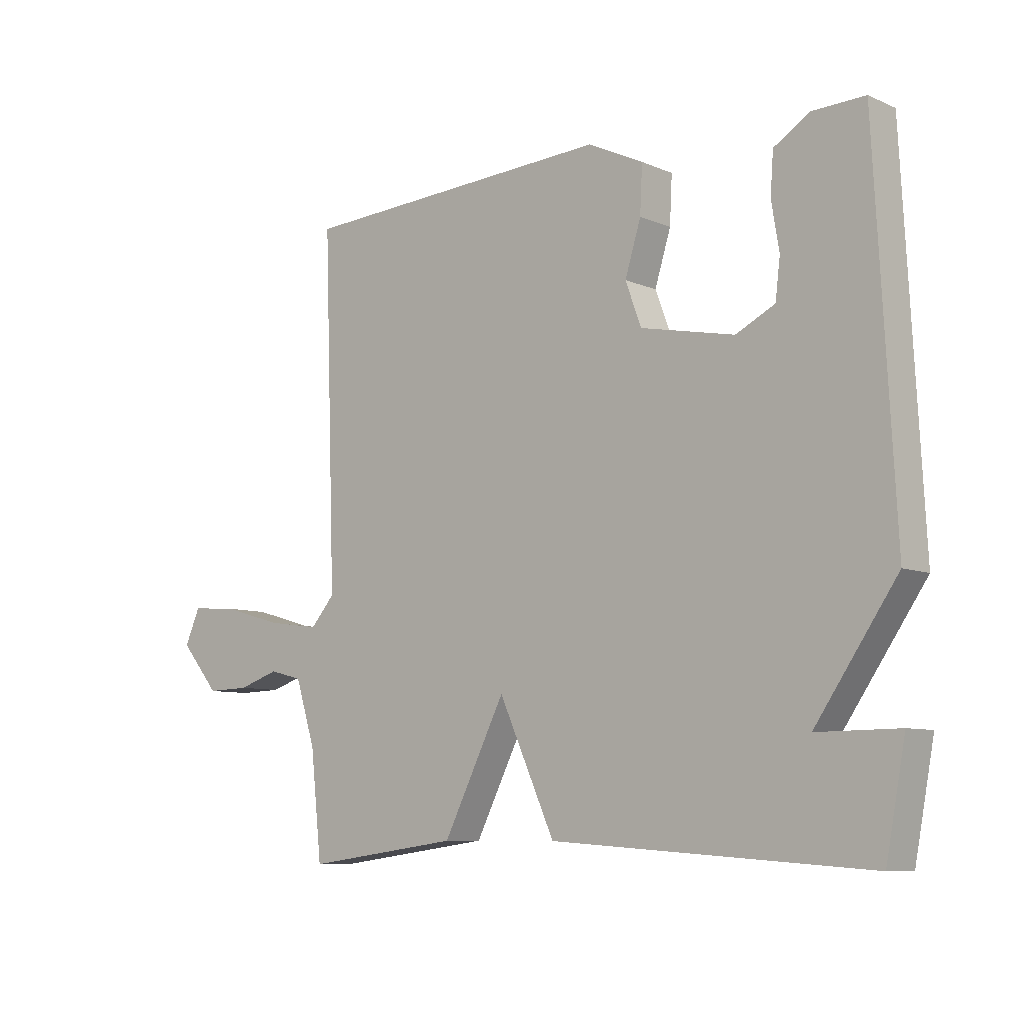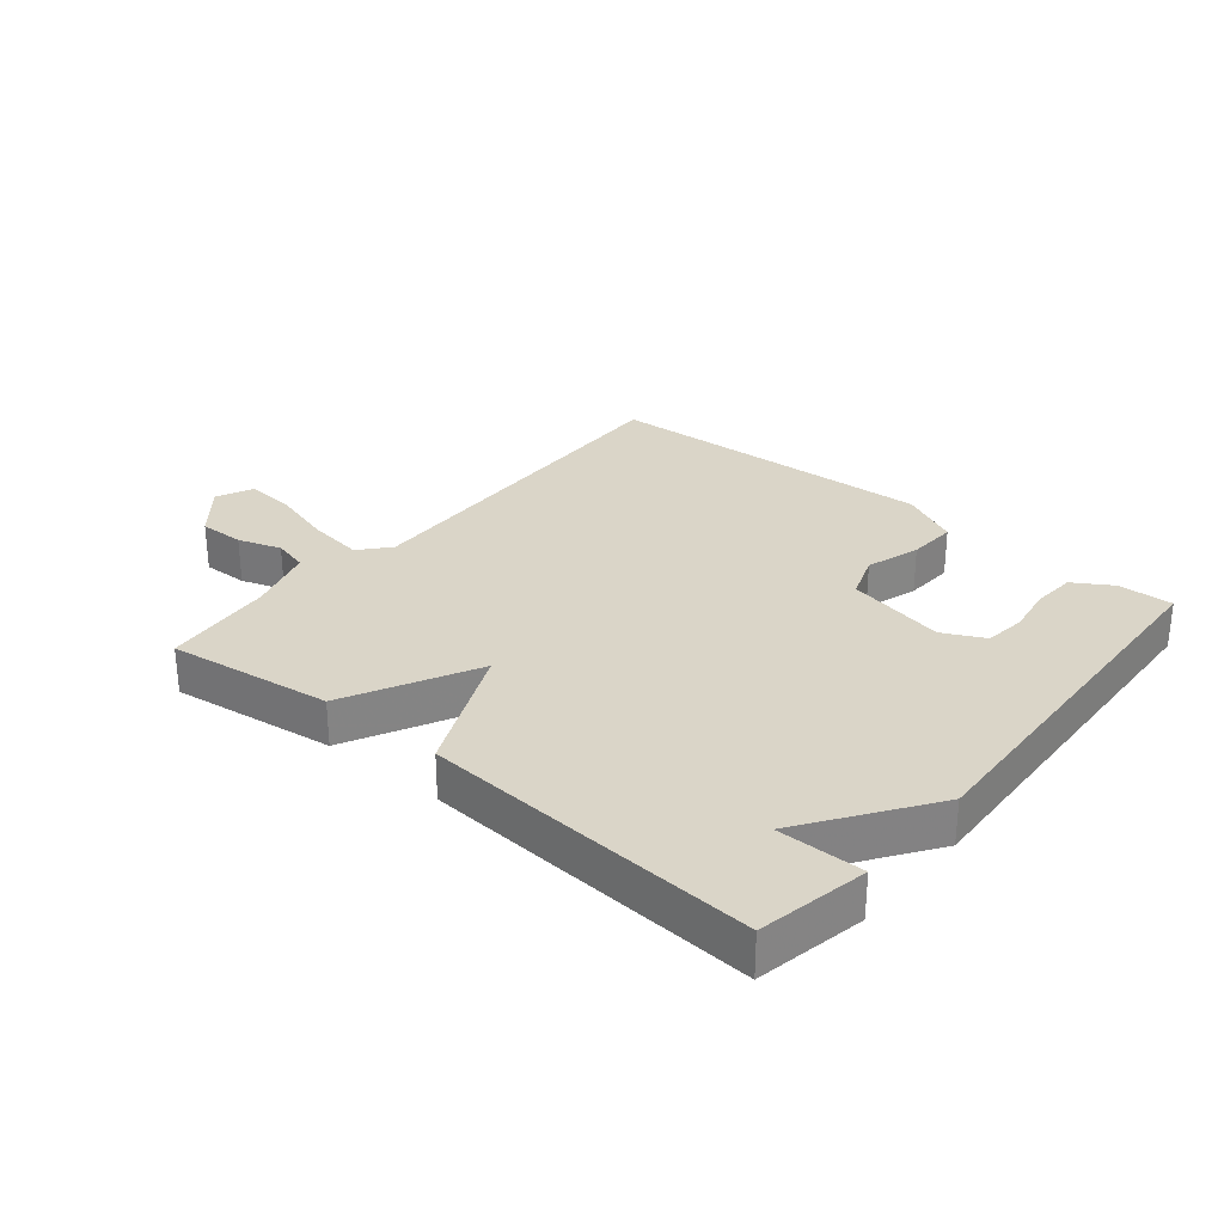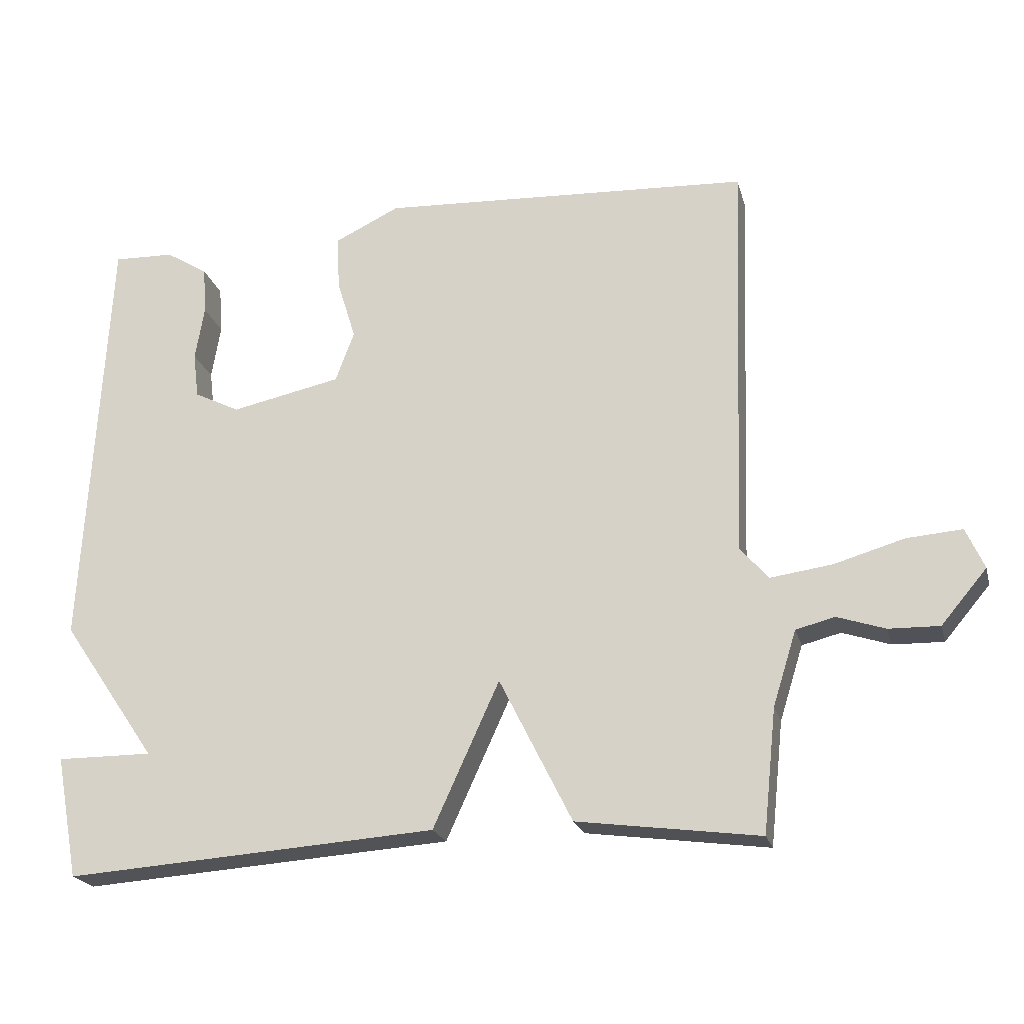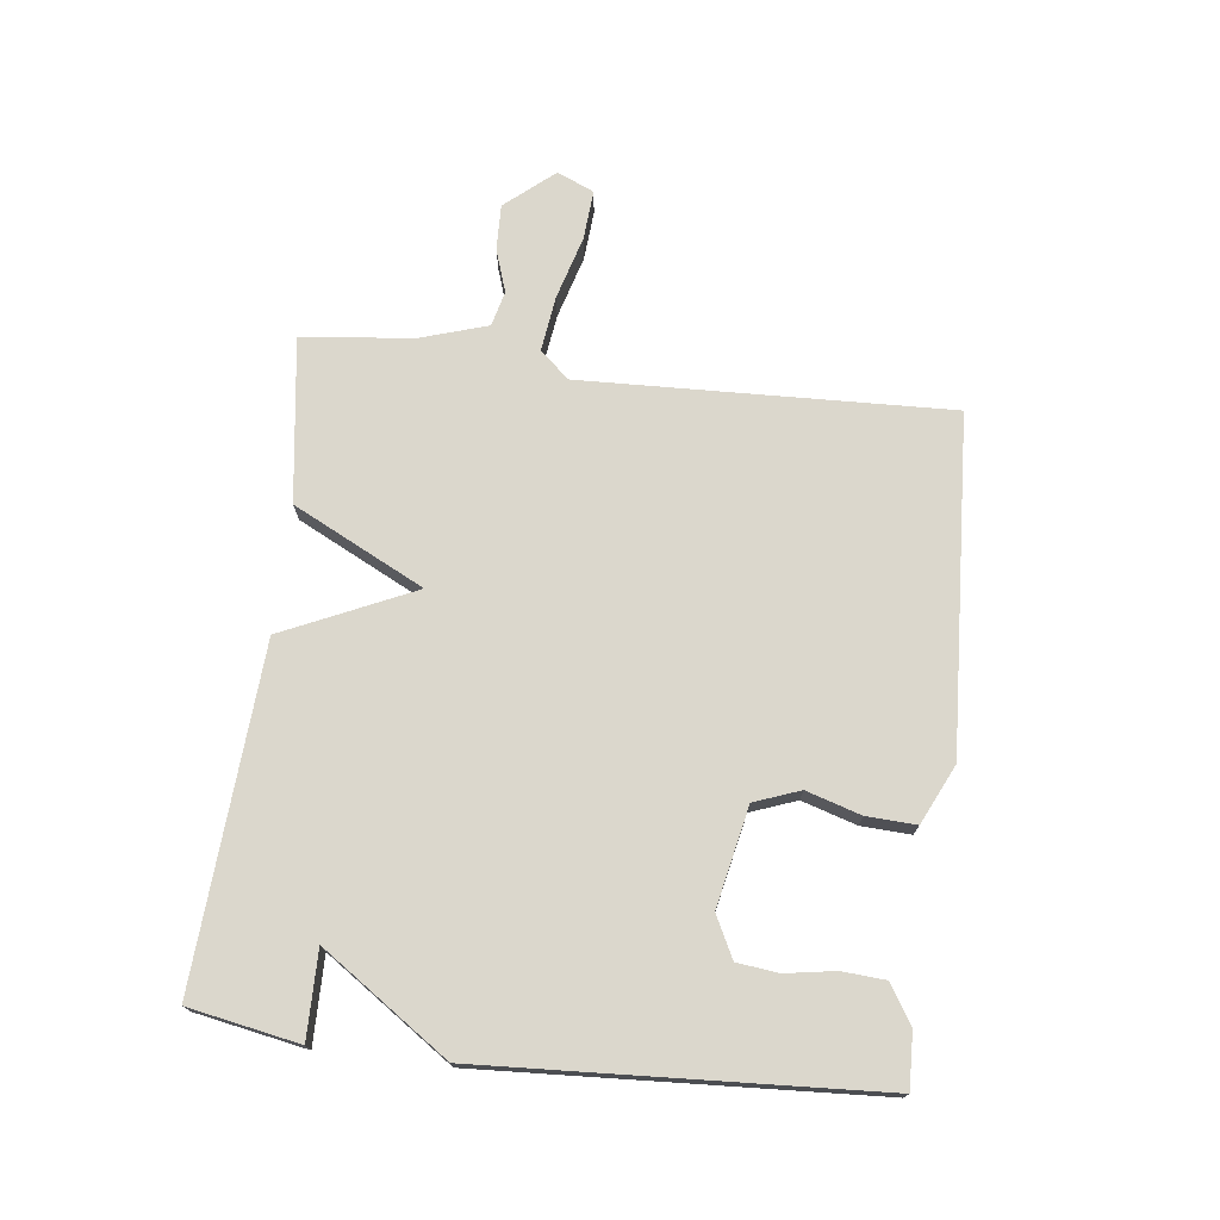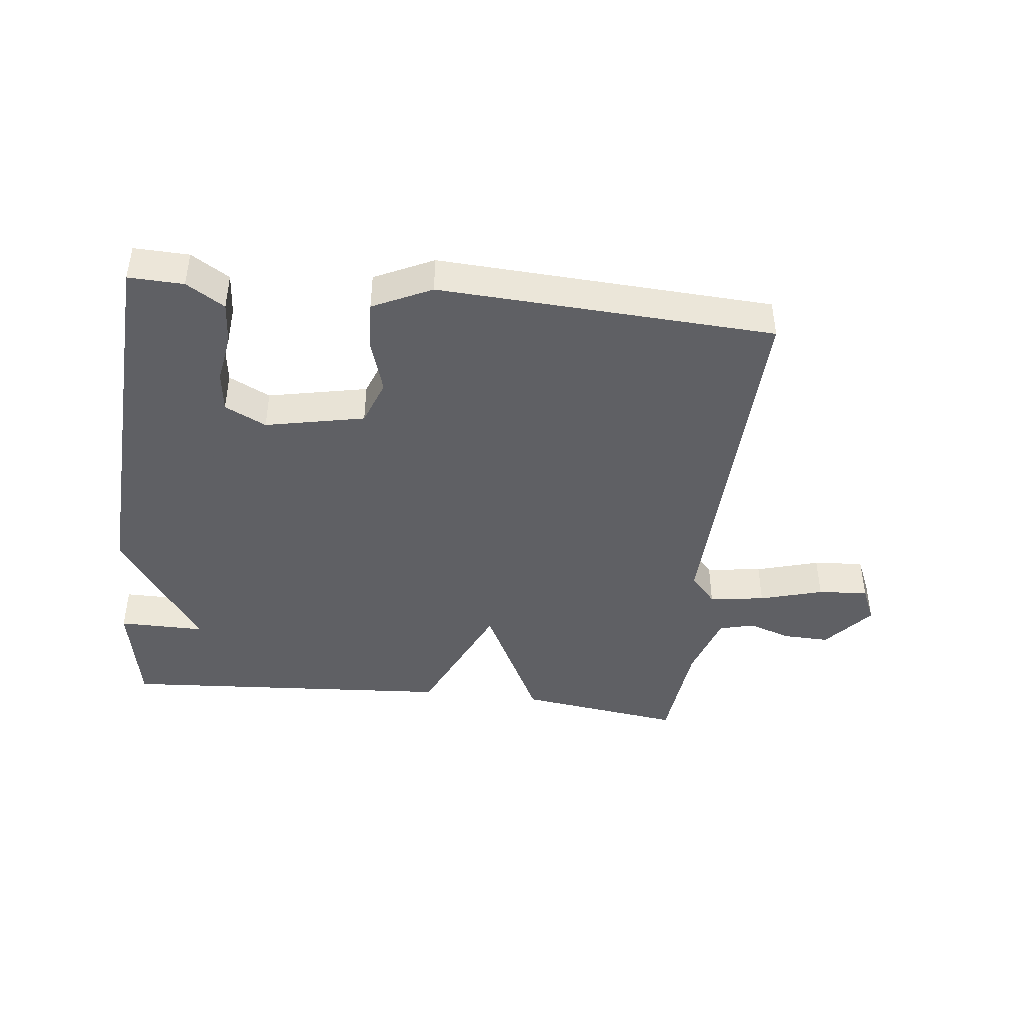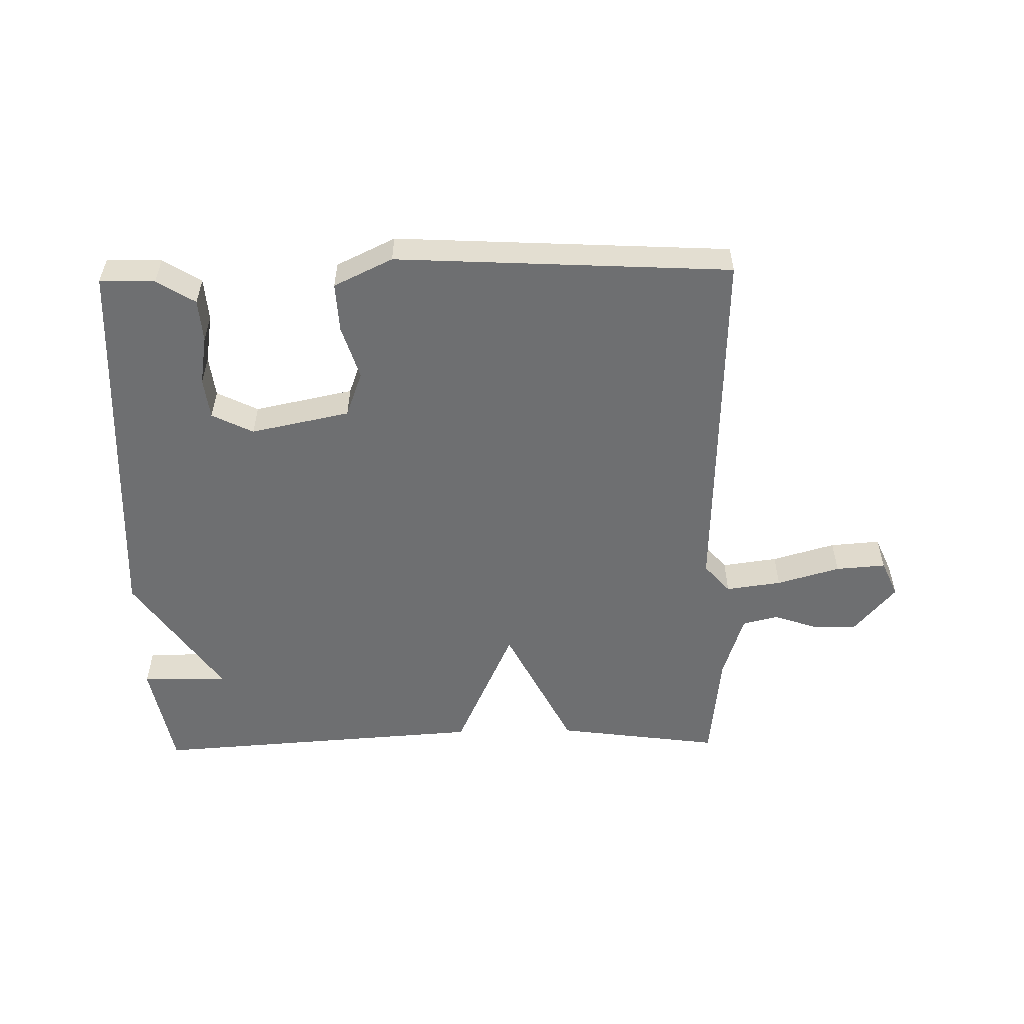
<metadata>
{"format":"obj","ext":"obj","renderer":"f3d","projection":"perspective","resolution":1024,"background":"white","views":[{"elev":-8.2,"azim":-139.3,"up":"+Z"},{"elev":29.1,"azim":-140.2,"up":"+Y"},{"elev":-21.8,"azim":14.2,"up":"+Z"},{"elev":73.3,"azim":-83.2,"up":"+Y"},{"elev":-43.2,"azim":-6.5,"up":"+Y"},{"elev":-54.5,"azim":1.1,"up":"+Y"}]}
</metadata>
<code>
v -0.5 0.07 0.5
v -0.412 0.07 0.497
v -0.351 0.07 0.459
v -0.346 0.07 0.39
v -0.359 0.07 0.311
v -0.351 0.07 0.245
v -0.285 0.07 0.212
v -0.126 0.07 0.245
v -0.099 0.07 0.318
v -0.126 0.07 0.405
v -0.13 0.07 0.484
v -0.036 0.07 0.529
v 0.5 0.07 0.5
v 0.48 0.07 -0.088
v 0.521 0.07 -0.135
v 0.61 0.07 -0.123
v 0.711 0.07 -0.094
v 0.791 0.07 -0.088
v 0.817 0.07 -0.147
v 0.751 0.07 -0.225
v 0.678 0.07 -0.223
v 0.609 0.07 -0.2
v 0.553 0.07 -0.214
v 0.519 0.07 -0.322
v 0.5 0.07 -0.5
v 0.237 0.07 -0.464
v 0.132 0.07 -0.255
v 0.037 0.07 -0.464
v -0.5 0.07 -0.5
v -0.533 0.07 -0.324
v -0.395 0.07 -0.325
v -0.533 0.07 -0.124
v -0.5 0 0.5
v -0.412 0 0.497
v -0.351 0 0.459
v -0.346 0 0.39
v -0.359 0 0.311
v -0.351 0 0.245
v -0.285 0 0.212
v -0.126 0 0.245
v -0.099 0 0.318
v -0.126 0 0.405
v -0.13 0 0.484
v -0.036 0 0.529
v 0.5 0 0.5
v 0.48 0 -0.088
v 0.521 0 -0.135
v 0.61 0 -0.123
v 0.711 0 -0.094
v 0.791 0 -0.088
v 0.817 0 -0.147
v 0.751 0 -0.225
v 0.678 0 -0.223
v 0.609 0 -0.2
v 0.553 0 -0.214
v 0.519 0 -0.322
v 0.5 0 -0.5
v 0.237 0 -0.464
v 0.132 0 -0.255
v 0.037 0 -0.464
v -0.5 0 -0.5
v -0.533 0 -0.324
v -0.395 0 -0.325
v -0.533 0 -0.124
f 1 2 3
f 32 1 3
f 31 32 3
f 28 29 30 31
f 27 28 31
f 24 25 26 27
f 23 24 27
f 22 23 27
f 20 21 22
f 19 20 22
f 18 19 22
f 17 18 22
f 16 17 22
f 15 16 22 27
f 14 15 27 31
f 12 13 14
f 11 12 14
f 10 11 14
f 9 10 14
f 8 9 14
f 7 8 14 31
f 3 4 5
f 31 3 5
f 31 5 6
f 6 7 31
f 35 34 33
f 35 33 64
f 35 64 63
f 63 62 61 60
f 63 60 59
f 59 58 57 56
f 59 56 55
f 59 55 54
f 54 53 52
f 54 52 51
f 54 51 50
f 54 50 49
f 54 49 48
f 59 54 48 47
f 63 59 47 46
f 46 45 44
f 46 44 43
f 46 43 42
f 46 42 41
f 46 41 40
f 63 46 40 39
f 37 36 35
f 37 35 63
f 38 37 63
f 63 39 38
f 1 33 34 2
f 2 34 35 3
f 3 35 36 4
f 4 36 37 5
f 5 37 38 6
f 6 38 39 7
f 7 39 40 8
f 8 40 41 9
f 9 41 42 10
f 10 42 43 11
f 11 43 44 12
f 12 44 45 13
f 13 45 46 14
f 14 46 47 15
f 15 47 48 16
f 16 48 49 17
f 17 49 50 18
f 18 50 51 19
f 19 51 52 20
f 20 52 53 21
f 21 53 54 22
f 22 54 55 23
f 23 55 56 24
f 24 56 57 25
f 25 57 58 26
f 26 58 59 27
f 27 59 60 28
f 28 60 61 29
f 29 61 62 30
f 30 62 63 31
f 31 63 64 32
f 32 64 33 1

</code>
